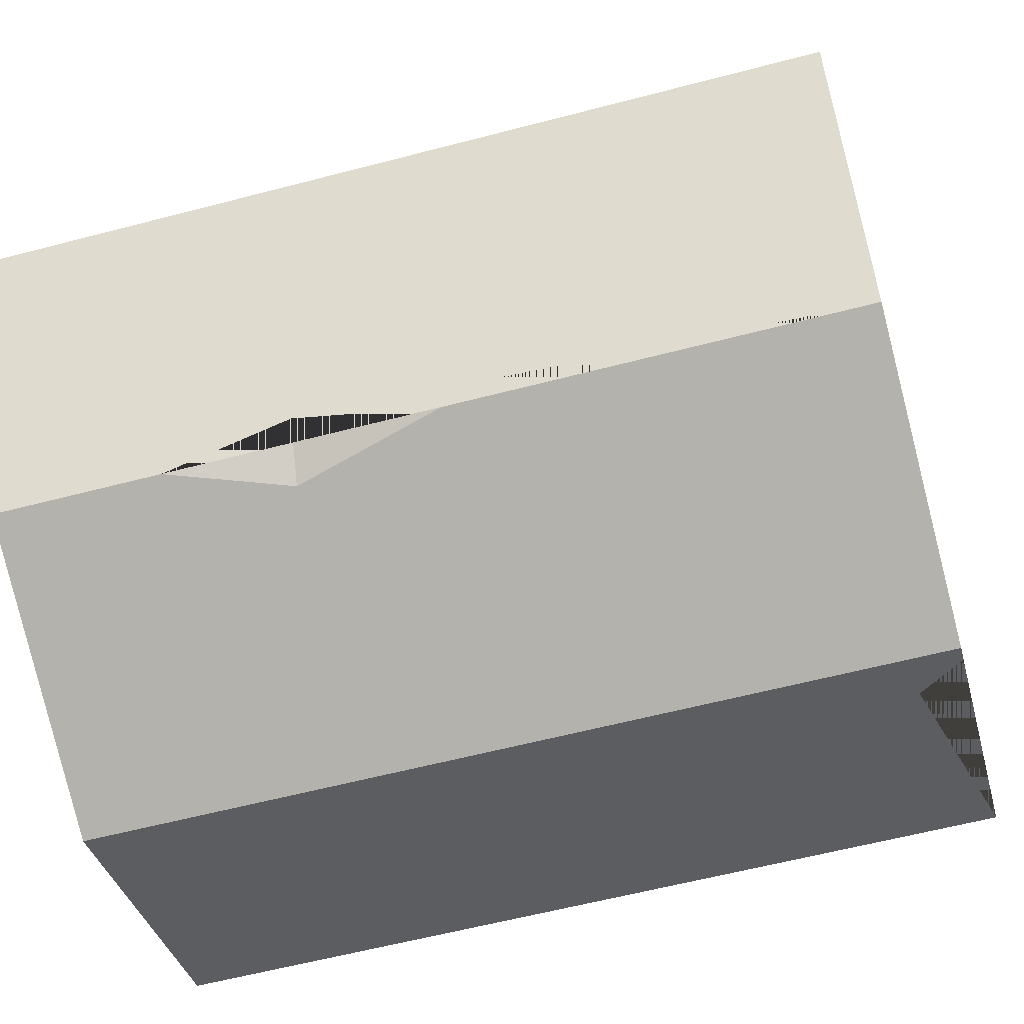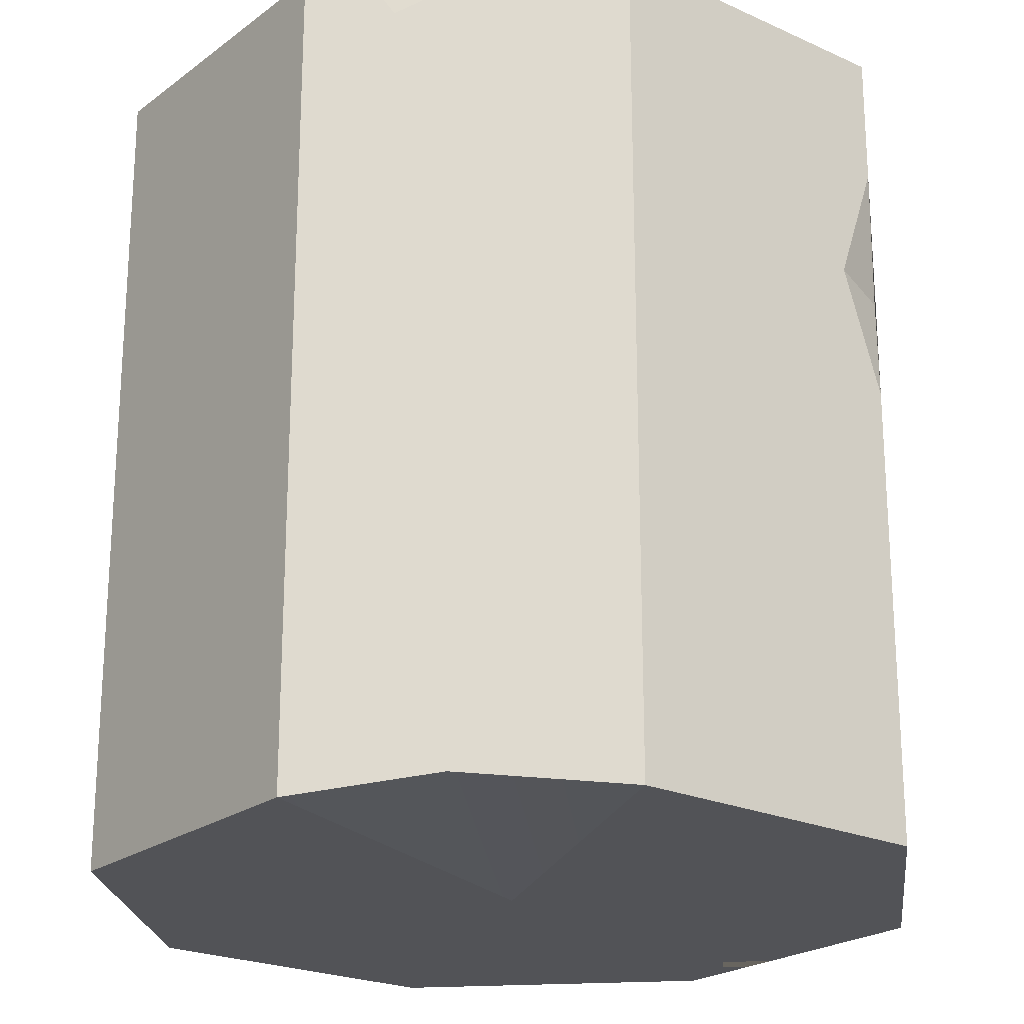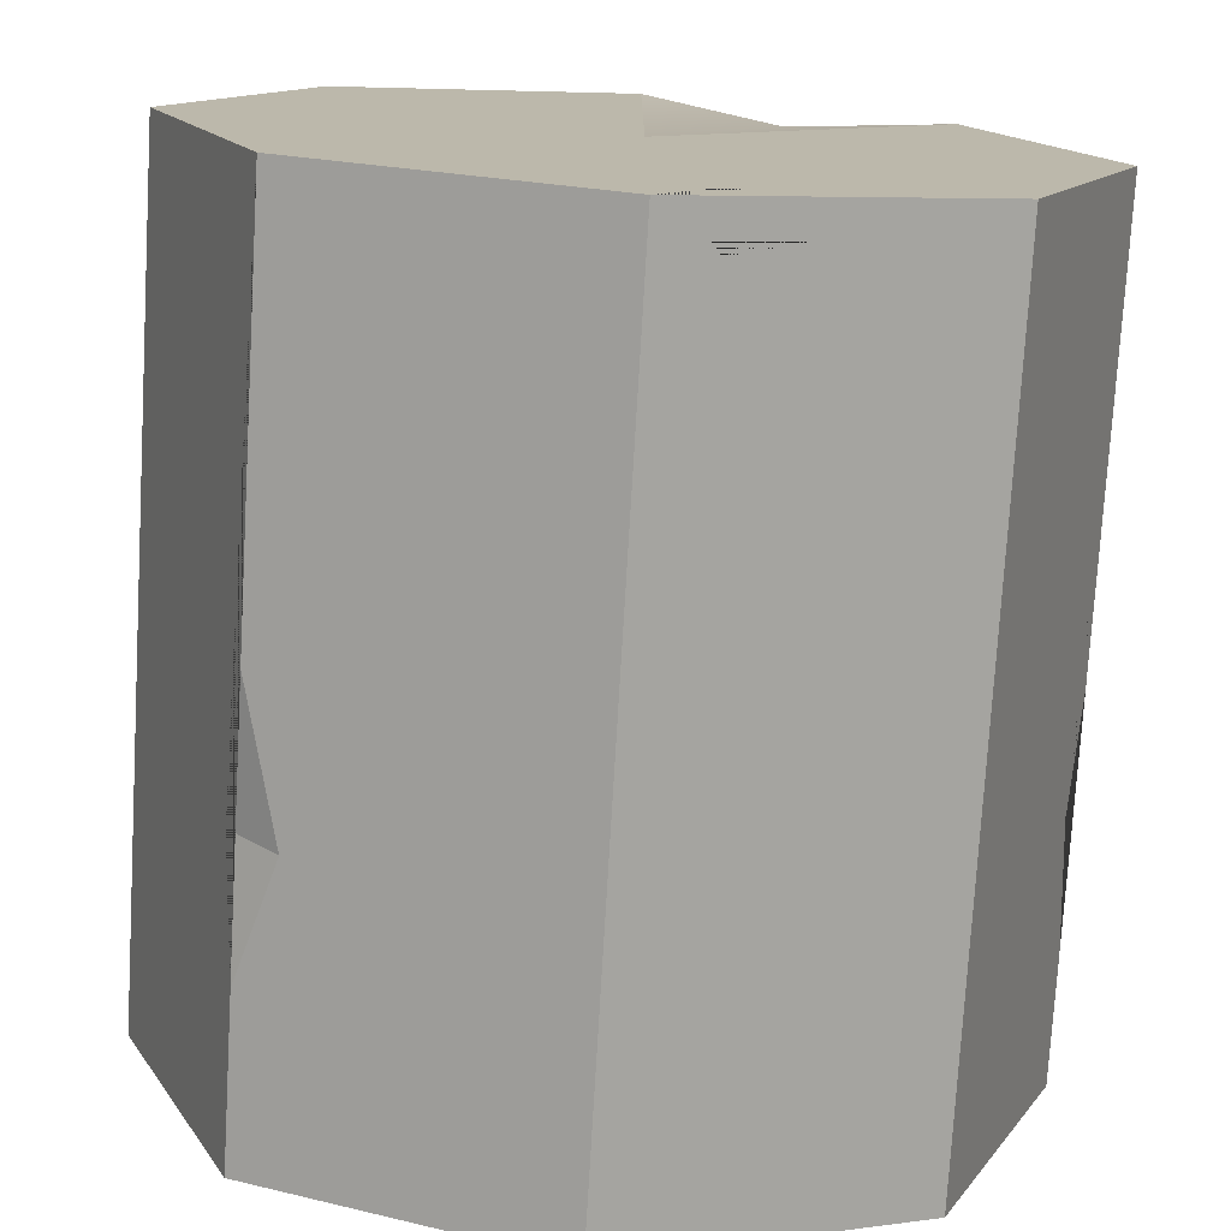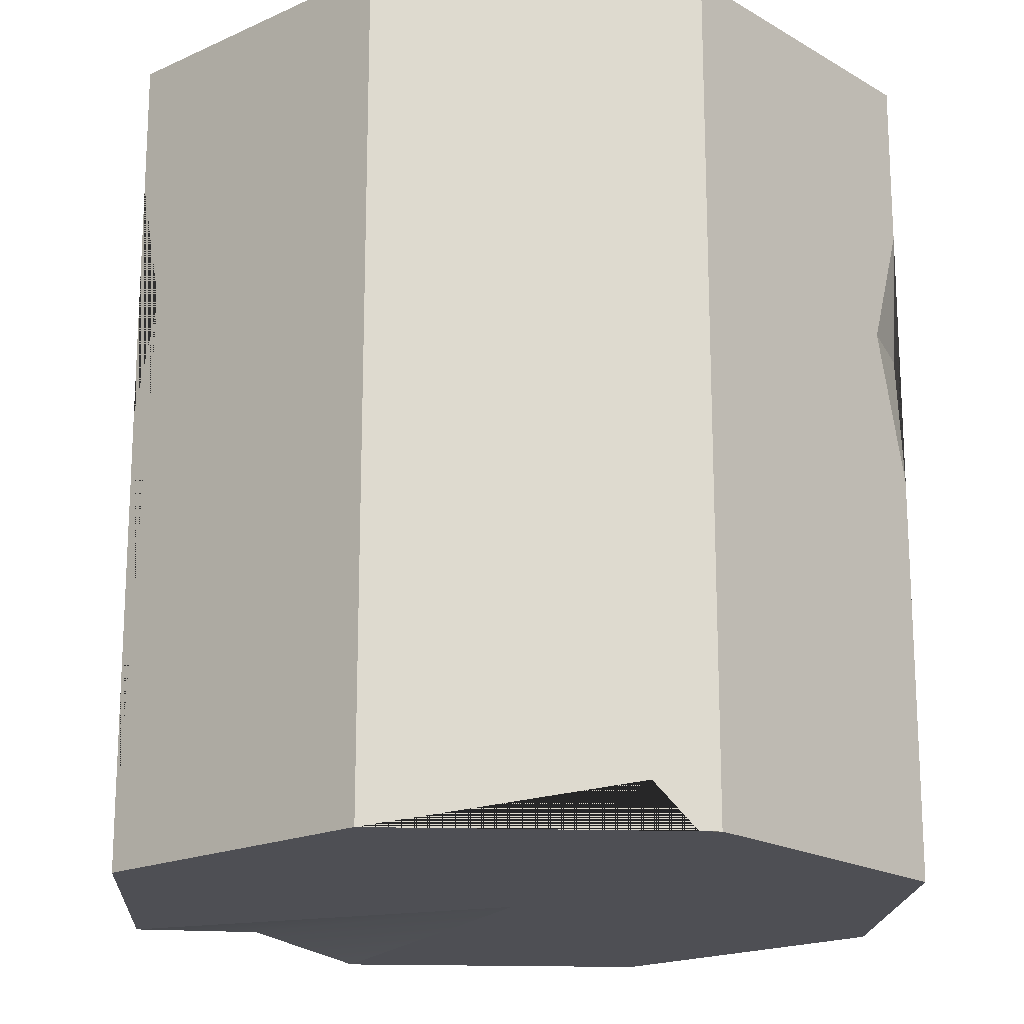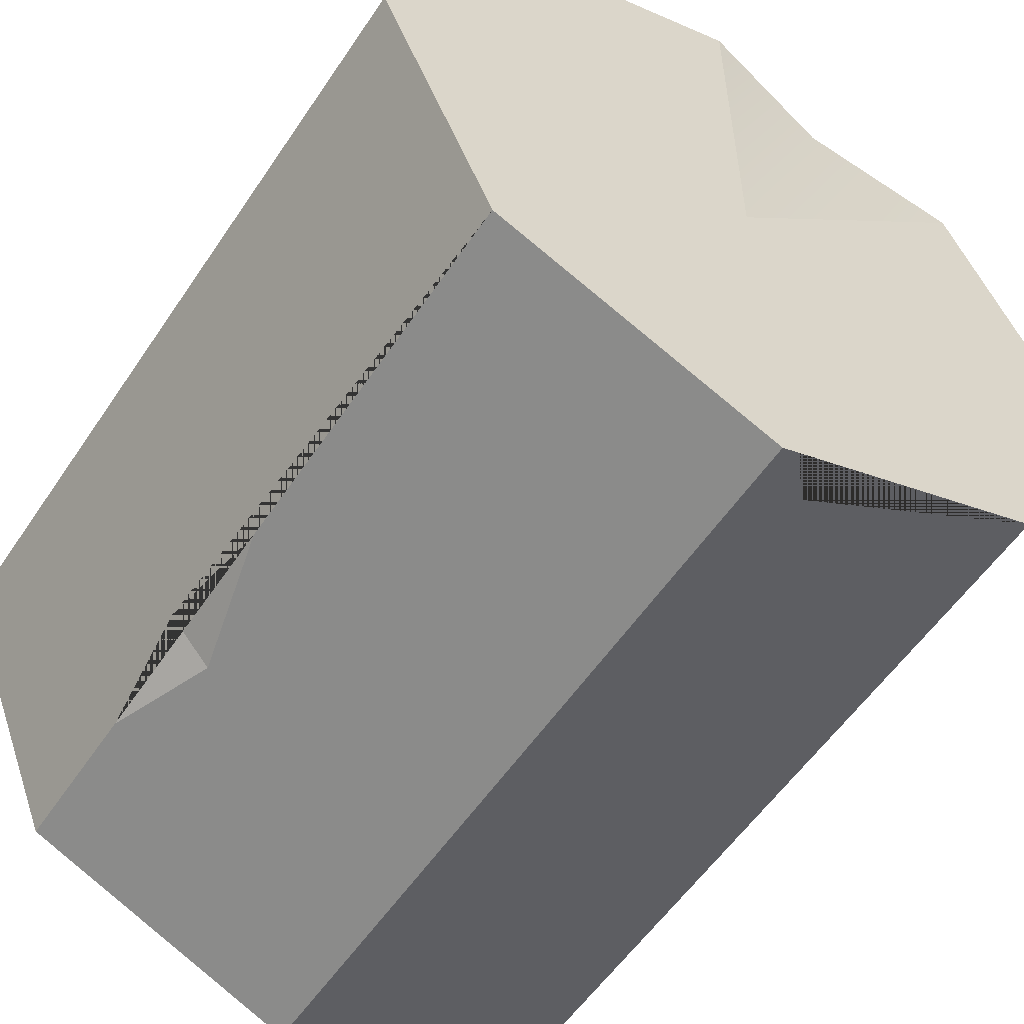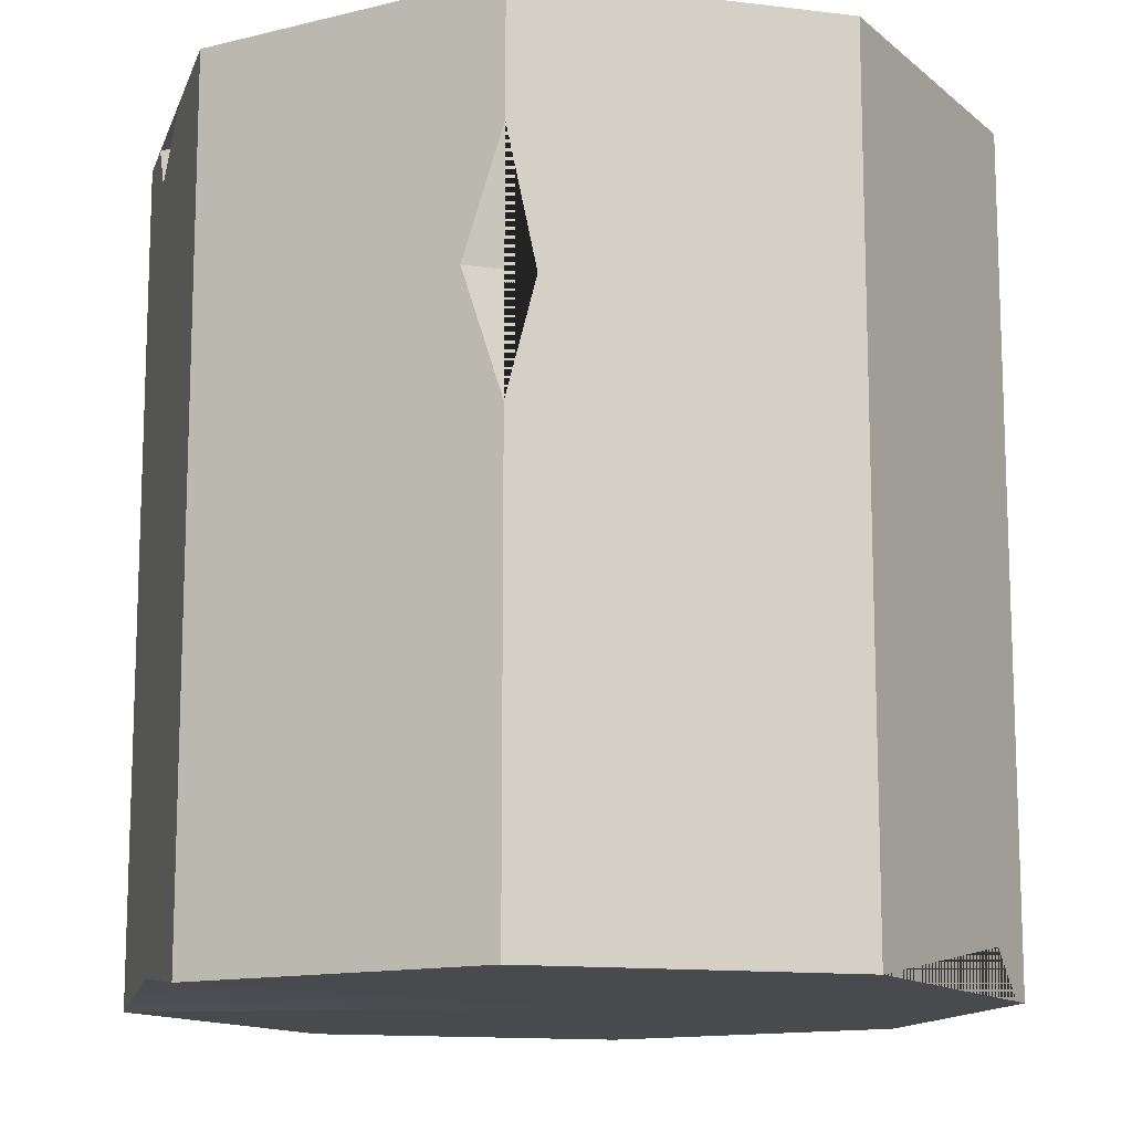
<metadata>
{"format":"obj","ext":"obj","renderer":"f3d","projection":"perspective","resolution":1024,"background":"white","views":[{"elev":-58.9,"azim":-74.8,"up":"+Z"},{"elev":-22.4,"azim":29.2,"up":"+Y"},{"elev":-75.8,"azim":-3.4,"up":"+Z"},{"elev":-18.4,"azim":154.0,"up":"+Y"},{"elev":-55.9,"azim":-33.4,"up":"+Z"},{"elev":-13.2,"azim":97.0,"up":"+Y"}]}
</metadata>
<code>
v 35.36 -50 -35.36
v -3e-06 -50 -50
v -35.36 -50 -35.36
v -50 -50 -1e-06
v -35.36 -50 35.36
v -3e-06 -50 50
v 35.36 -50 35.36
v 50 -50 -1e-06
v 35.36 50 -35.36
v -3e-06 50 -50
v -35.36 50 -35.36
v -50 50 -1e-06
v -35.36 50 35.36
v -3e-06 50 50
v 35.36 50 35.36
v 50 50 -1e-06
v -3e-06 -50 -1e-06
v -3e-06 50 -1e-06
v 6.489 50 47.31
v 21.03 50 41.29
v 10.89 50 38.45
v 9.915 44.54 45.89
v 50 4.995 -1e-06
v 50 34.37 -1e-06
v 48.04 19.9 4.743
v 48.69 18.49 -3.163
v 13.87 -50 -44.26
v 2.235 -50 -49.07
v 6.749 -44.58 -47.2
v 6.626 -50 -41.14
v -35.36 -1.732 -35.36
v -35.36 30.25 -35.36
v -30.96 15.91 -37.18
v -36.65 15.12 -32.23
v -48.35 50 3.982
v -39.75 50 24.75
v -46.58 43.71 8.266
v -39.35 50 11.65
v 16.42 -47.81 43.2
f 1 27 29 28 2 10 9
f 2 3 31 33 32 11 10
f 3 4 12 11 32 34 31
f 4 5 13 36 37 35 12
f 5 6 14 13
f 22 39 7 15 20
f 7 8 23 25 24 16 15
f 8 1 9 16 24 26 23
f 2 28 30 27 1 17
f 3 2 17
f 4 3 17
f 5 4 17
f 6 5 17
f 7 39 17
f 8 7 17
f 1 8 17
f 9 10 18
f 10 11 18
f 11 12 18
f 12 35 38 36 13 18
f 13 14 18
f 14 19 21 20 15 18
f 15 16 18
f 16 9 18
f 21 22 20
f 19 22 21
f 24 25 26
f 26 25 23
f 28 29 30
f 30 29 27
f 32 33 34
f 34 33 31
f 38 37 36
f 35 37 38
f 6 39 22 19 14
f 17 39 6

</code>
